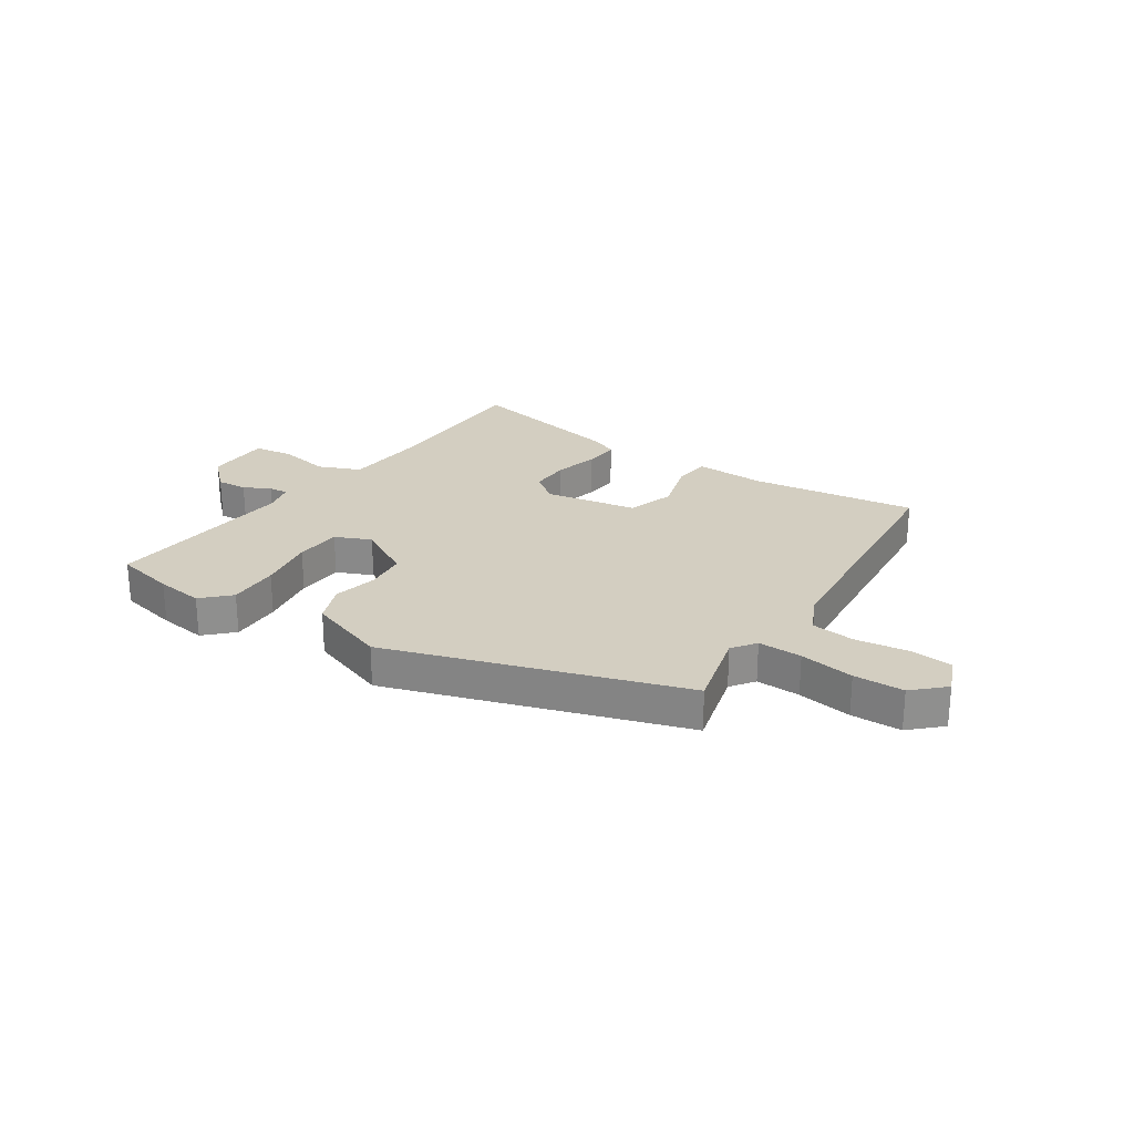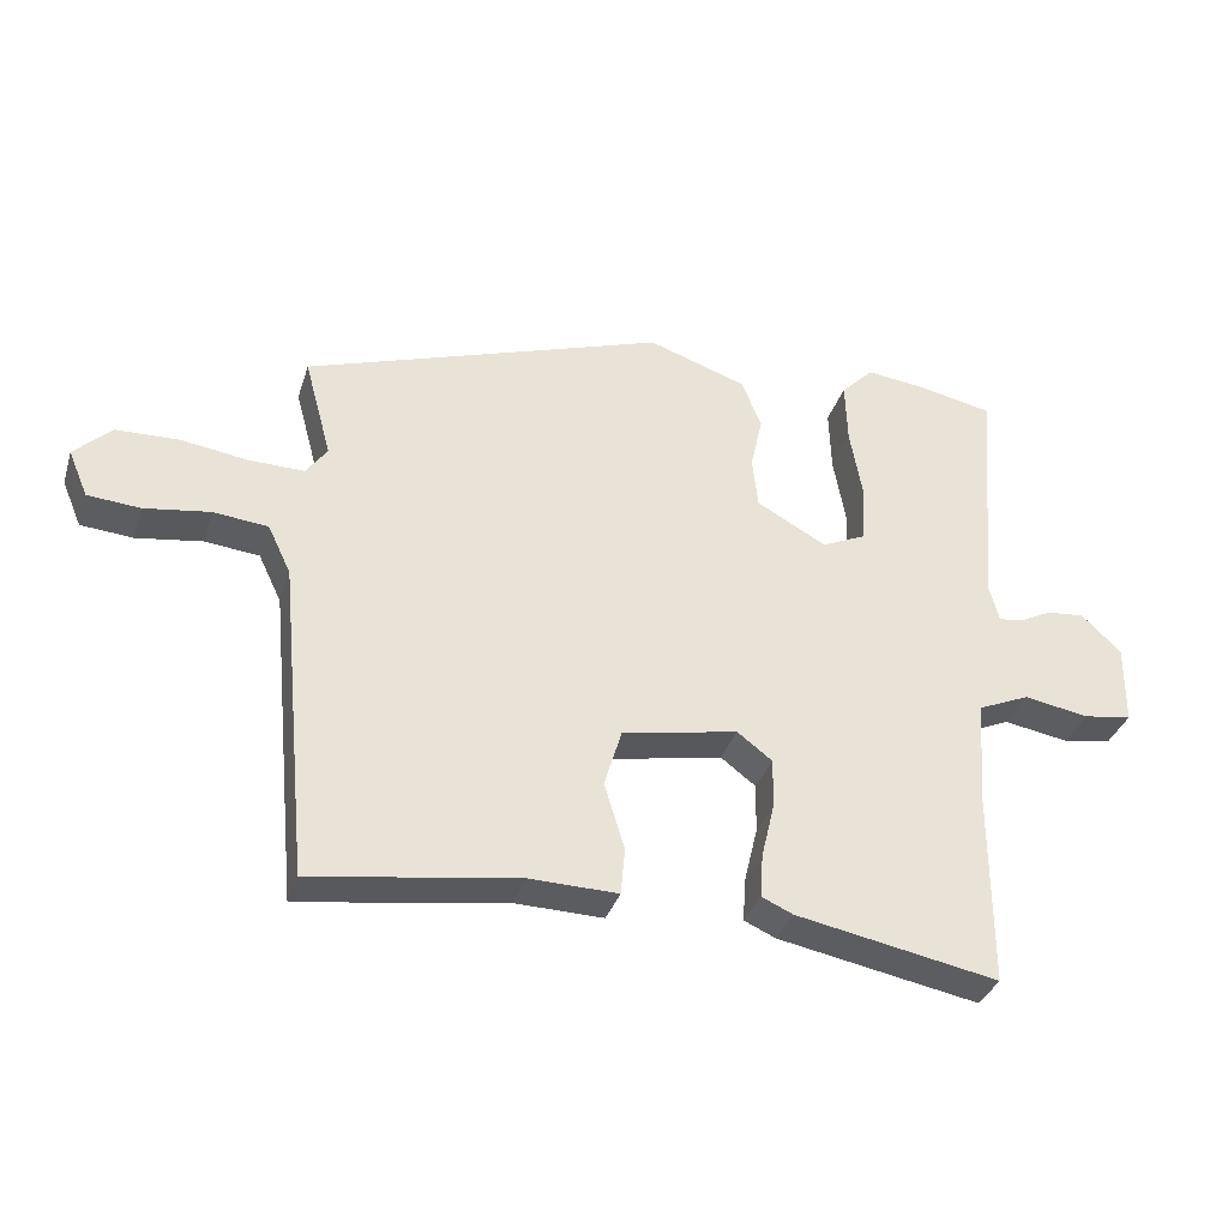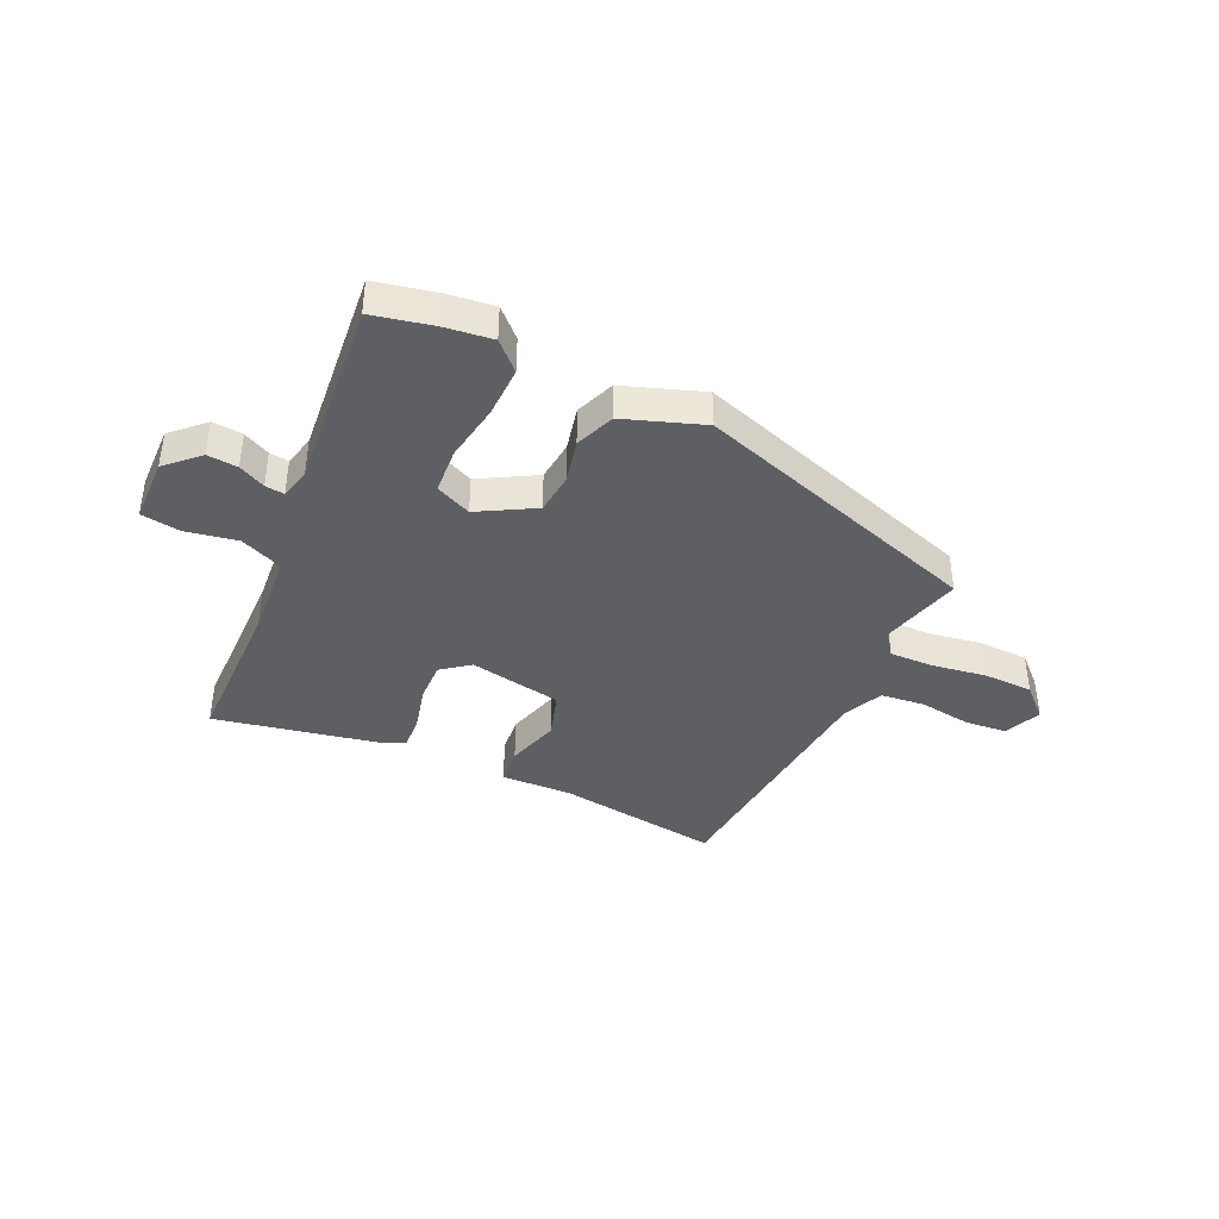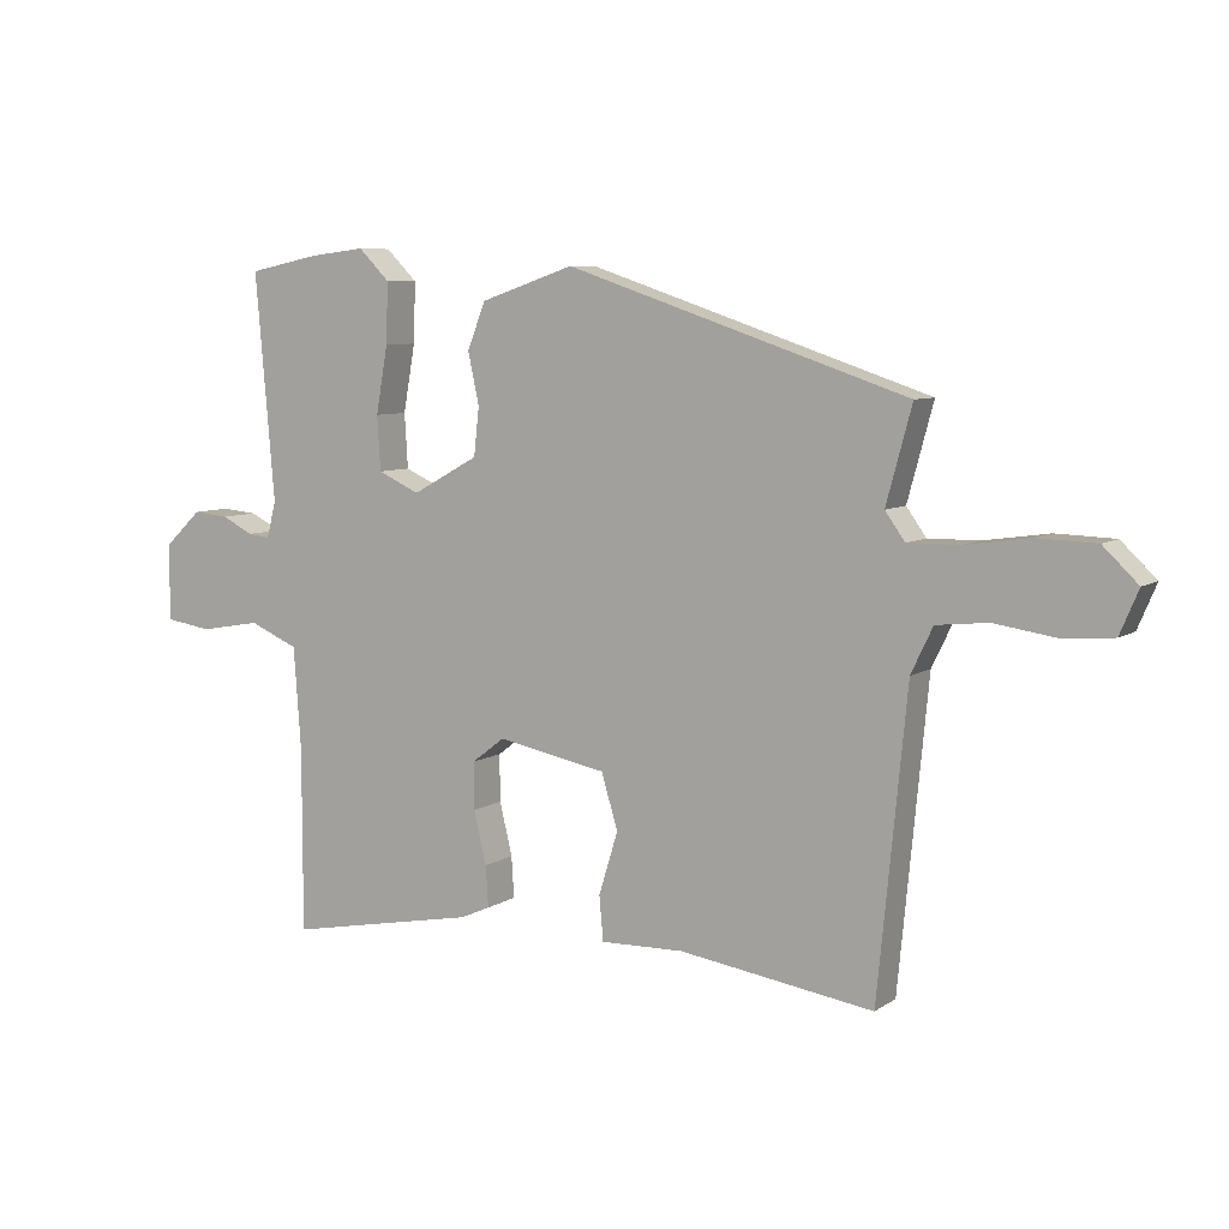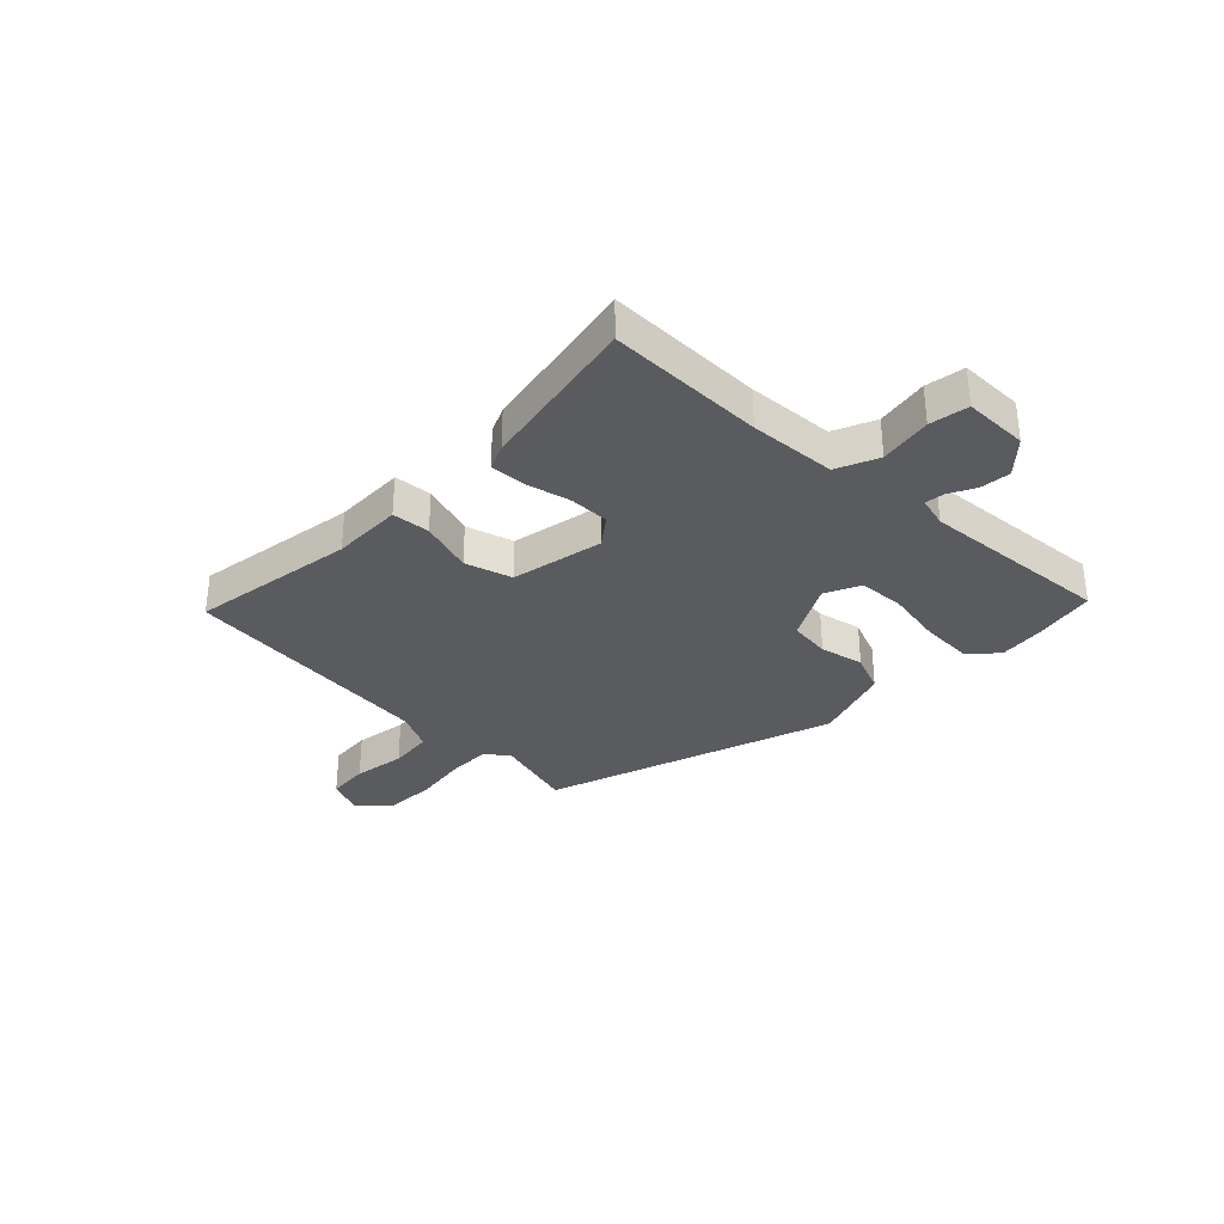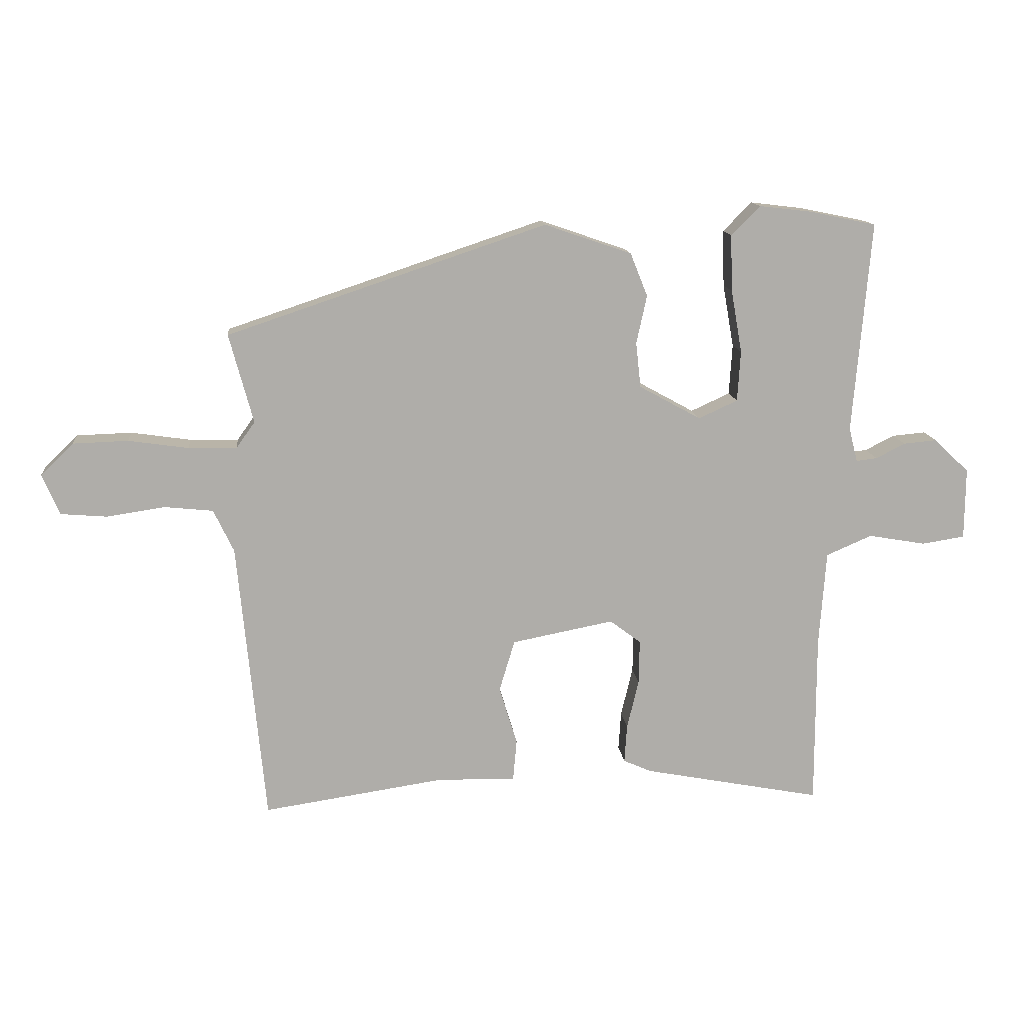
<metadata>
{"format":"obj","ext":"obj","renderer":"f3d","projection":"perspective","resolution":1024,"background":"white","views":[{"elev":25.2,"azim":34.1,"up":"+Y"},{"elev":-34.7,"azim":163.3,"up":"+Z"},{"elev":-40.1,"azim":-24.3,"up":"+Y"},{"elev":7.2,"azim":30.0,"up":"+Z"},{"elev":-32.9,"azim":-134.6,"up":"+Y"},{"elev":13.1,"azim":174.4,"up":"+Z"}]}
</metadata>
<code>
v -0.557 0.07 0.488
v -0.45 0.07 0.51
v -0.365 0.07 0.52
v -0.318 0.07 0.473
v -0.321 0.07 0.382
v -0.339 0.07 0.28
v -0.334 0.07 0.198
v -0.271 0.07 0.169
v -0.171 0.07 0.224
v -0.163 0.07 0.297
v -0.18 0.07 0.375
v -0.152 0.07 0.445
v -0.011 0.07 0.493
v 0.505 0.07 0.32
v 0.466 0.07 0.176
v 0.496 0.07 0.134
v 0.574 0.07 0.135
v 0.671 0.07 0.149
v 0.76 0.07 0.146
v 0.813 0.07 0.095
v 0.785 0.07 0.029
v 0.71 0.07 0.023
v 0.616 0.07 0.037
v 0.538 0.07 0.029
v 0.505 0.07 -0.04
v 0.461 0.07 -0.497
v 0.167 0.07 -0.453
v 0.041 0.07 -0.456
v 0.035 0.07 -0.389
v 0.064 0.07 -0.294
v 0.039 0.07 -0.211
v -0.126 0.07 -0.179
v -0.176 0.07 -0.217
v -0.175 0.07 -0.288
v -0.156 0.07 -0.368
v -0.152 0.07 -0.43
v -0.197 0.07 -0.45
v -0.486 0.07 -0.505
v -0.486 0.07 -0.226
v -0.497 0.07 -0.072
v -0.571 0.07 -0.04
v -0.664 0.07 -0.056
v -0.733 0.07 -0.045
v -0.734 0.07 0.07
v -0.677 0.07 0.124
v -0.623 0.07 0.119
v -0.576 0.07 0.095
v -0.542 0.07 0.091
v -0.528 0.07 0.146
v -0.557 0 0.488
v -0.45 0 0.51
v -0.365 0 0.52
v -0.318 0 0.473
v -0.321 0 0.382
v -0.339 0 0.28
v -0.334 0 0.198
v -0.271 0 0.169
v -0.171 0 0.224
v -0.163 0 0.297
v -0.18 0 0.375
v -0.152 0 0.445
v -0.011 0 0.493
v 0.505 0 0.32
v 0.466 0 0.176
v 0.496 0 0.134
v 0.574 0 0.135
v 0.671 0 0.149
v 0.76 0 0.146
v 0.813 0 0.095
v 0.785 0 0.029
v 0.71 0 0.023
v 0.616 0 0.037
v 0.538 0 0.029
v 0.505 0 -0.04
v 0.461 0 -0.497
v 0.167 0 -0.453
v 0.041 0 -0.456
v 0.035 0 -0.389
v 0.064 0 -0.294
v 0.039 0 -0.211
v -0.126 0 -0.179
v -0.176 0 -0.217
v -0.175 0 -0.288
v -0.156 0 -0.368
v -0.152 0 -0.43
v -0.197 0 -0.45
v -0.486 0 -0.505
v -0.486 0 -0.226
v -0.497 0 -0.072
v -0.571 0 -0.04
v -0.664 0 -0.056
v -0.733 0 -0.045
v -0.734 0 0.07
v -0.677 0 0.124
v -0.623 0 0.119
v -0.576 0 0.095
v -0.542 0 0.091
v -0.528 0 0.146
f 45 46 47
f 44 45 47
f 43 44 47
f 42 43 47
f 41 42 47
f 40 41 47 48
f 37 38 39
f 36 37 39
f 35 36 39
f 34 35 39
f 33 34 39 40
f 40 48 49
f 33 40 49
f 32 33 49
f 27 28 29 30
f 27 30 31
f 26 27 31
f 25 26 31
f 31 32 49
f 25 31 49
f 24 25 49
f 21 22 23
f 20 21 23
f 19 20 23
f 18 19 23
f 17 18 23
f 16 17 23 24
f 13 14 15
f 12 13 15
f 11 12 15
f 10 11 15
f 15 16 24
f 10 15 24
f 9 10 24
f 4 5 6
f 3 4 6
f 2 3 6
f 1 2 6
f 49 1 6
f 49 6 7
f 8 9 24
f 8 24 49
f 7 8 49
f 96 95 94
f 96 94 93
f 96 93 92
f 96 92 91
f 96 91 90
f 97 96 90 89
f 88 87 86
f 88 86 85
f 88 85 84
f 88 84 83
f 89 88 83 82
f 98 97 89
f 98 89 82
f 98 82 81
f 79 78 77 76
f 80 79 76
f 80 76 75
f 80 75 74
f 98 81 80
f 98 80 74
f 98 74 73
f 72 71 70
f 72 70 69
f 72 69 68
f 72 68 67
f 72 67 66
f 73 72 66 65
f 64 63 62
f 64 62 61
f 64 61 60
f 64 60 59
f 73 65 64
f 73 64 59
f 73 59 58
f 55 54 53
f 55 53 52
f 55 52 51
f 55 51 50
f 55 50 98
f 56 55 98
f 73 58 57
f 98 73 57
f 98 57 56
f 1 50 51 2
f 2 51 52 3
f 3 52 53 4
f 4 53 54 5
f 5 54 55 6
f 6 55 56 7
f 7 56 57 8
f 8 57 58 9
f 9 58 59 10
f 10 59 60 11
f 11 60 61 12
f 12 61 62 13
f 13 62 63 14
f 14 63 64 15
f 15 64 65 16
f 16 65 66 17
f 17 66 67 18
f 18 67 68 19
f 19 68 69 20
f 20 69 70 21
f 21 70 71 22
f 22 71 72 23
f 23 72 73 24
f 24 73 74 25
f 25 74 75 26
f 26 75 76 27
f 27 76 77 28
f 28 77 78 29
f 29 78 79 30
f 30 79 80 31
f 31 80 81 32
f 32 81 82 33
f 33 82 83 34
f 34 83 84 35
f 35 84 85 36
f 36 85 86 37
f 37 86 87 38
f 38 87 88 39
f 39 88 89 40
f 40 89 90 41
f 41 90 91 42
f 42 91 92 43
f 43 92 93 44
f 44 93 94 45
f 45 94 95 46
f 46 95 96 47
f 47 96 97 48
f 48 97 98 49
f 49 98 50 1

</code>
